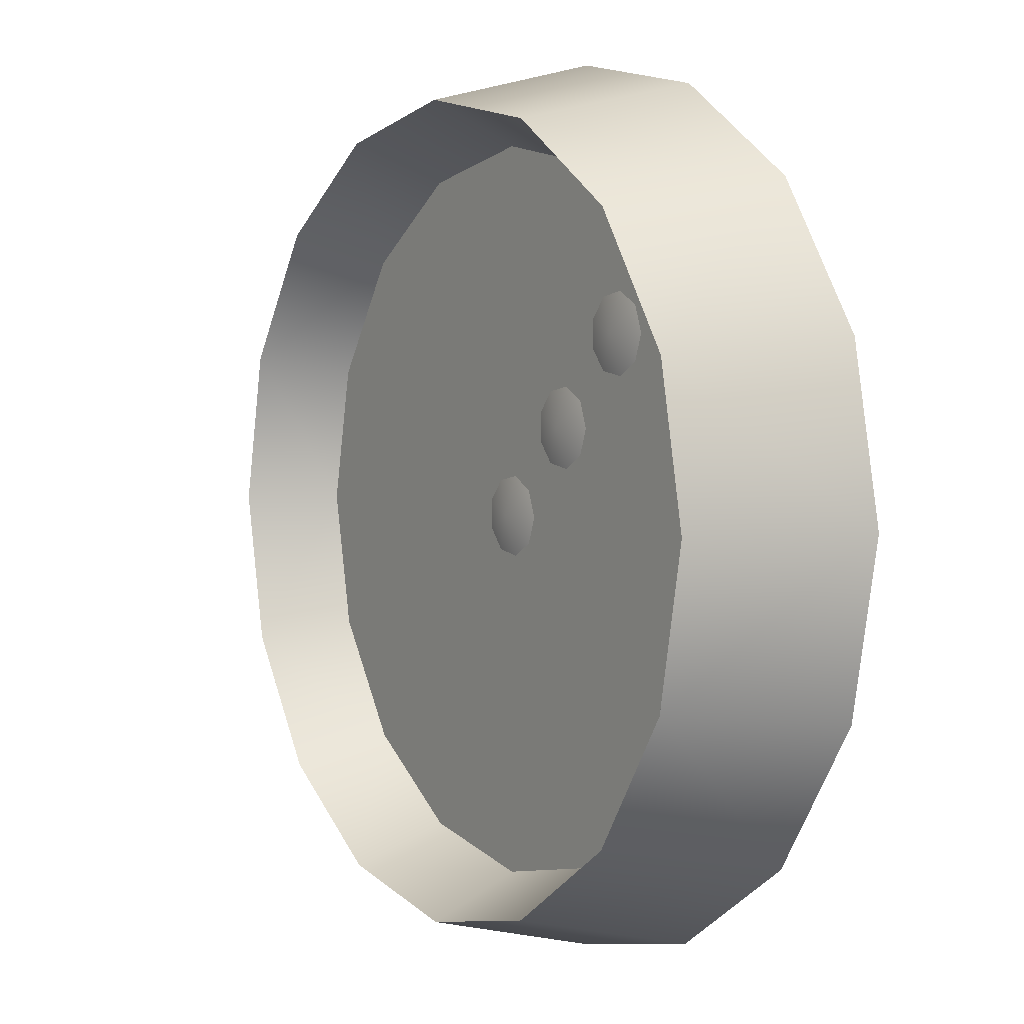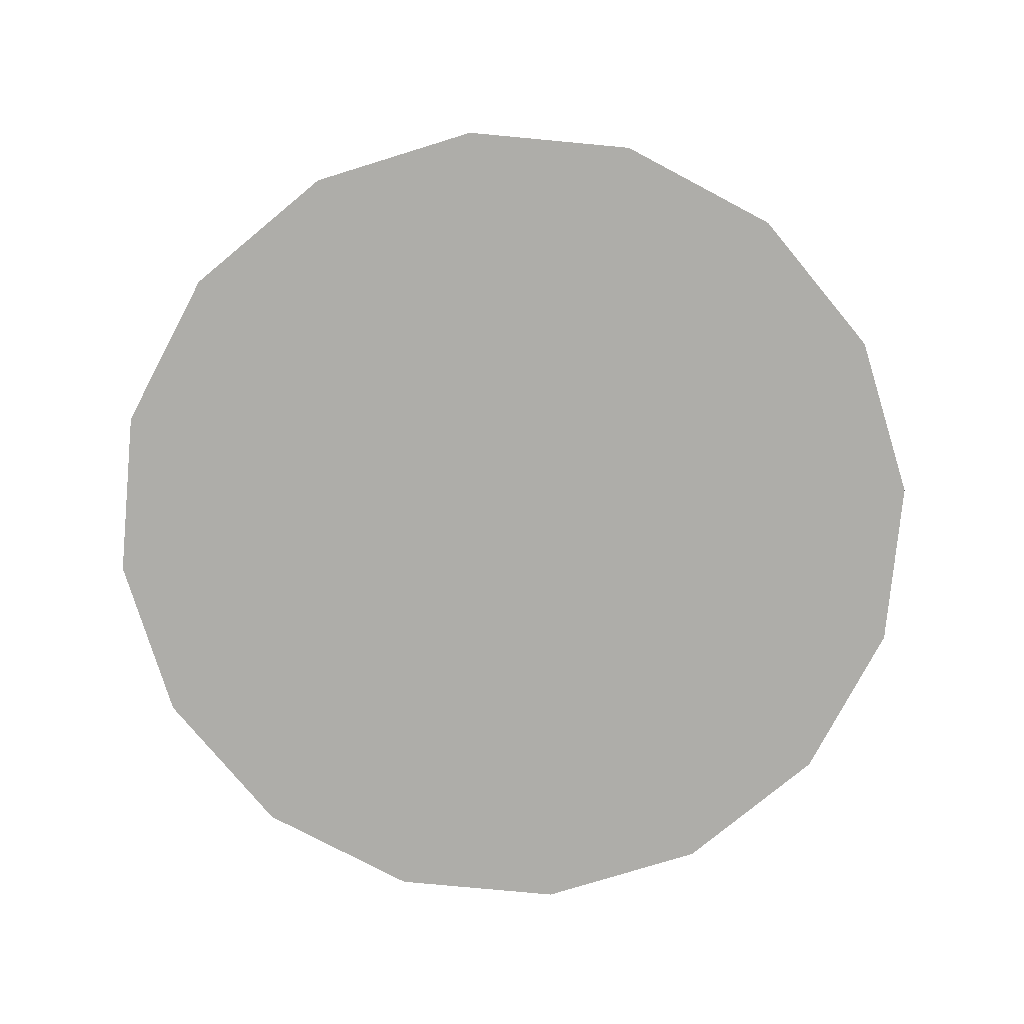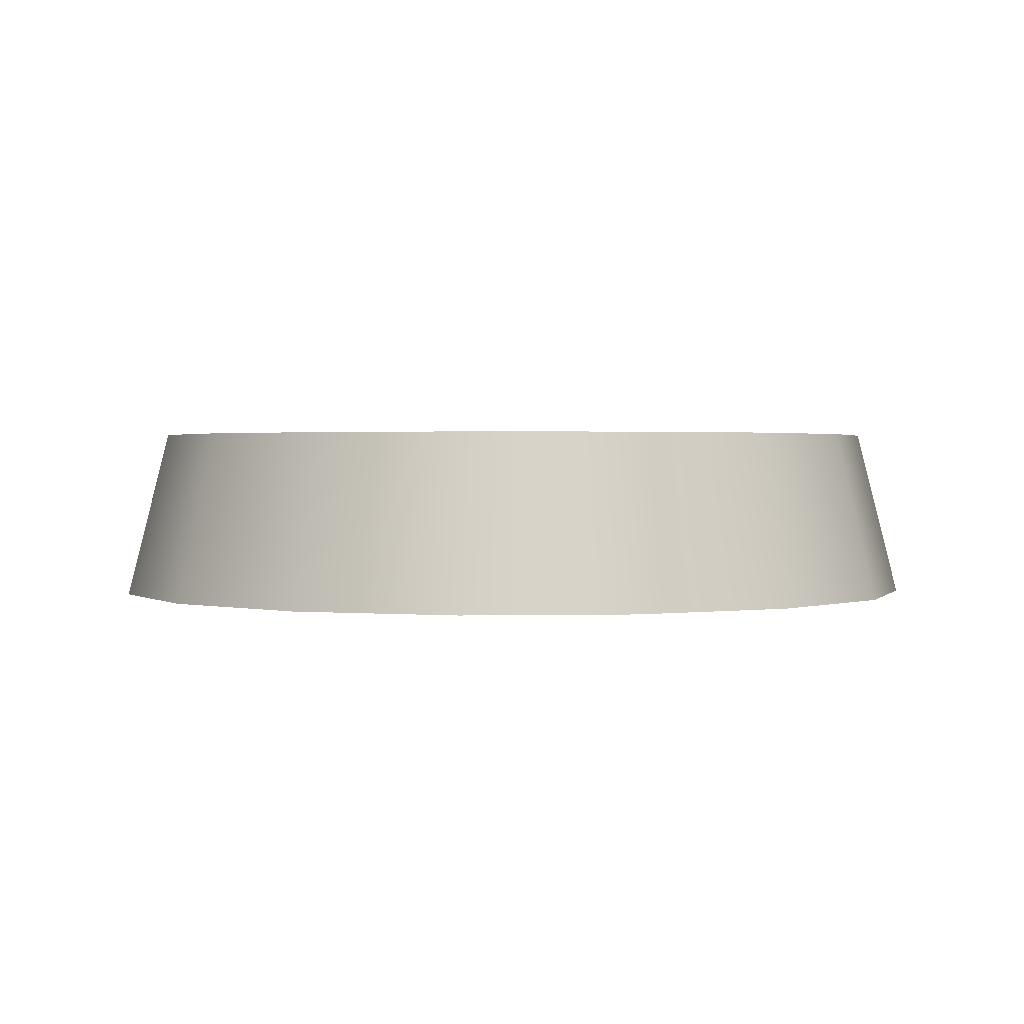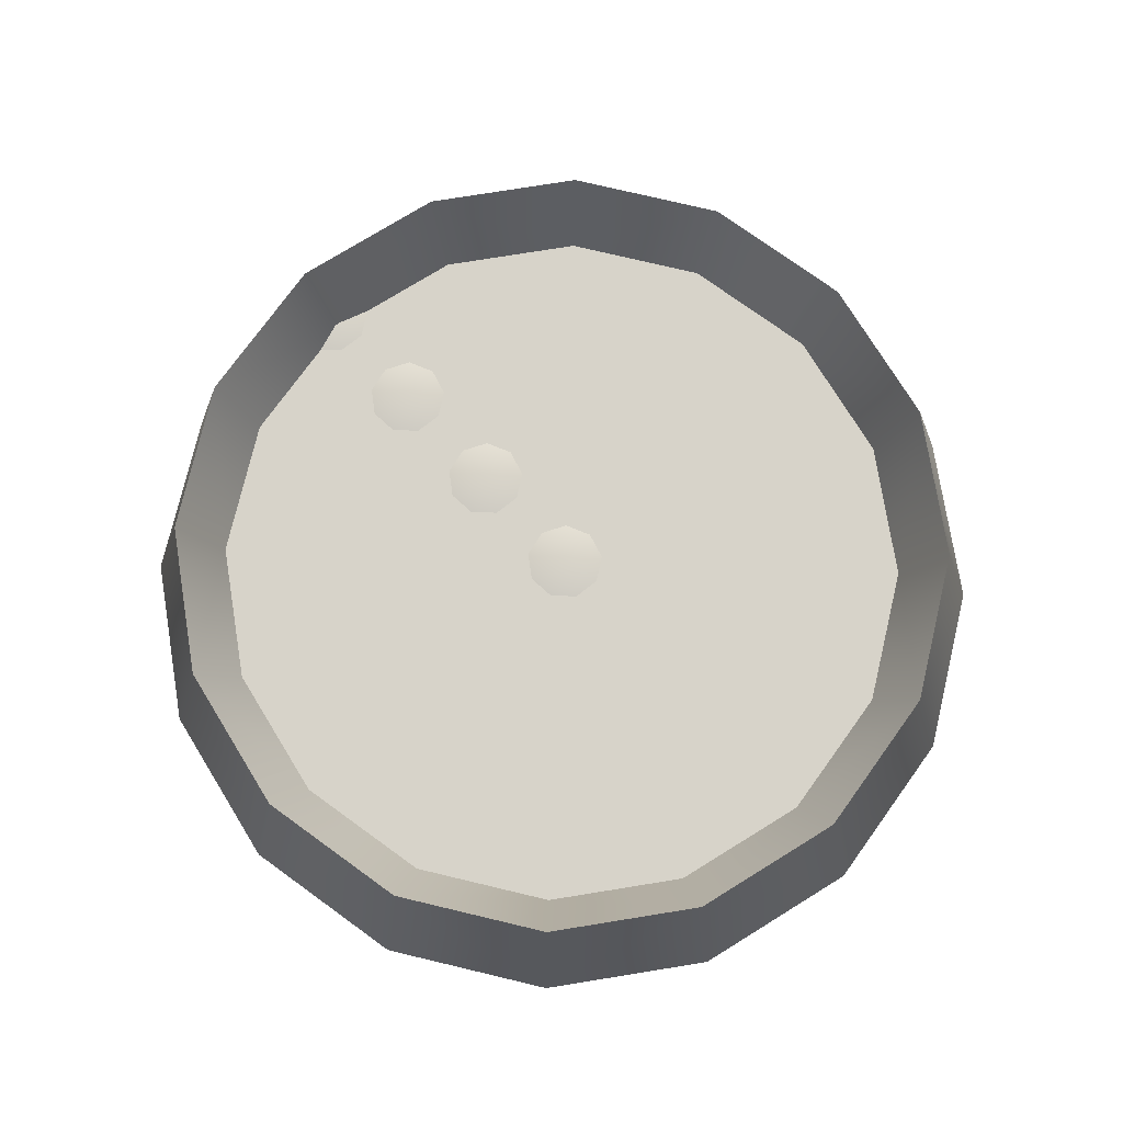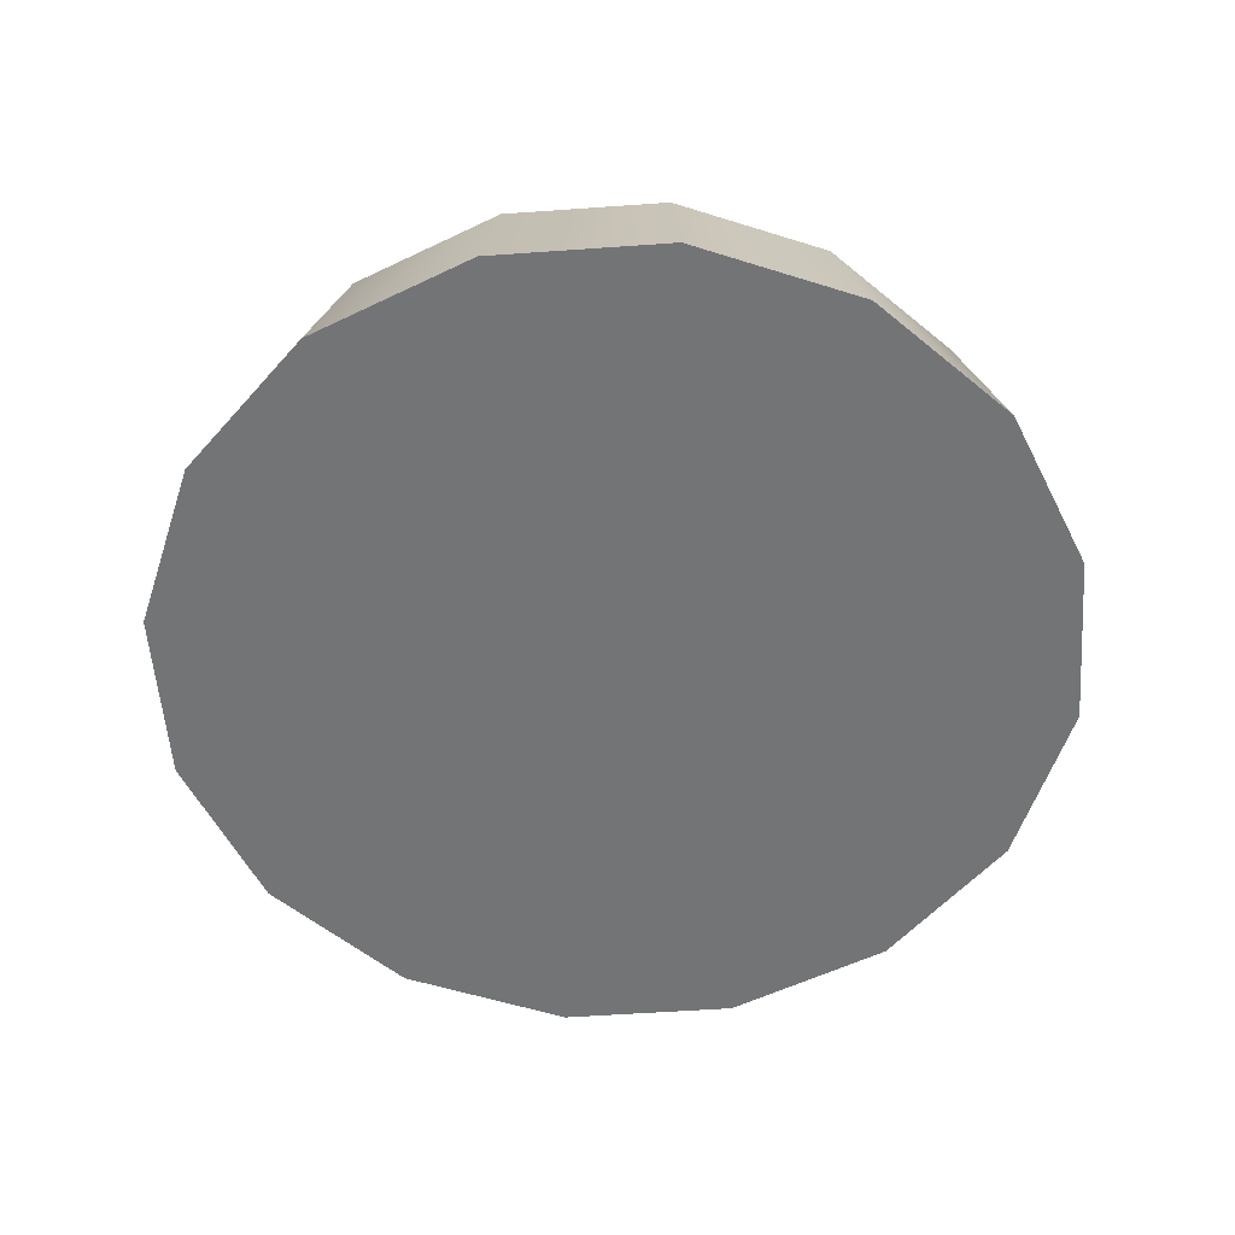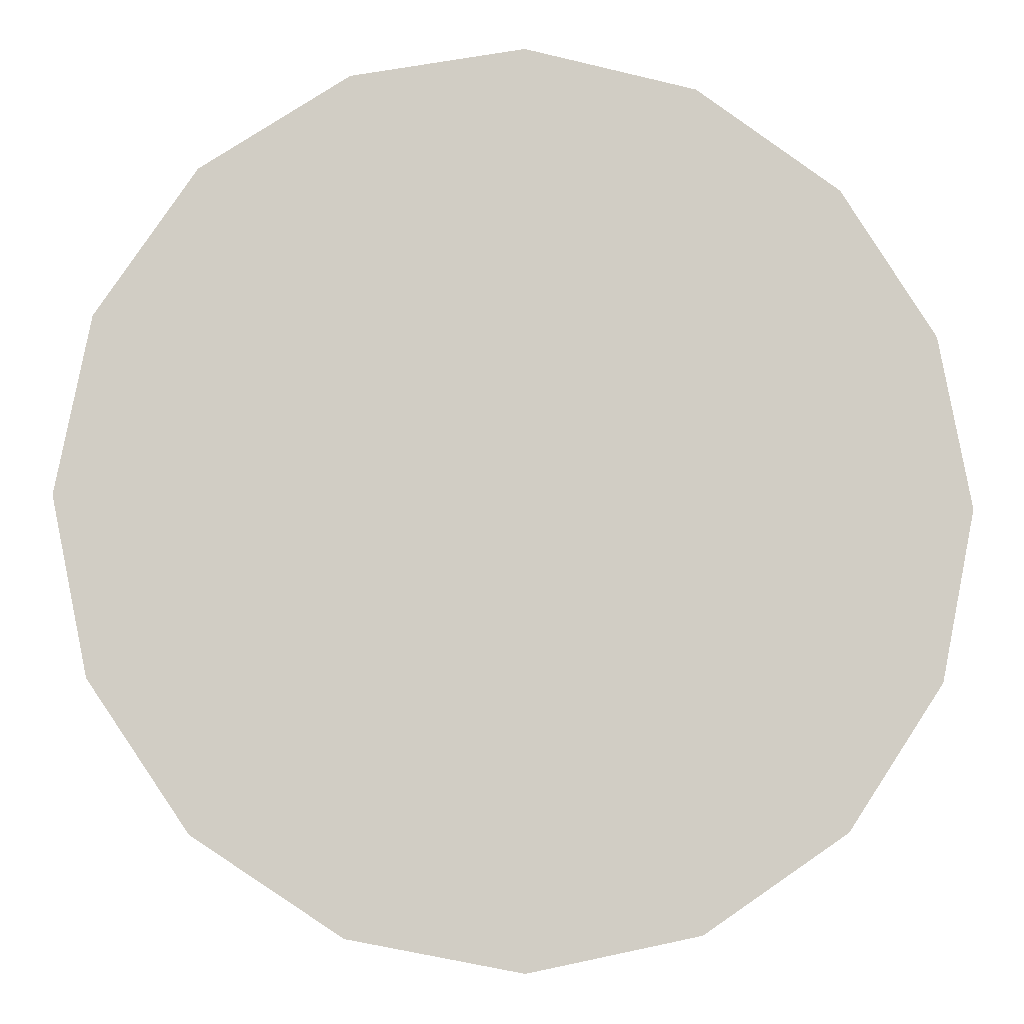
<metadata>
{"format":"obj","ext":"obj","renderer":"f3d","projection":"perspective","resolution":1024,"background":"white","views":[{"elev":3.3,"azim":57.2,"up":"+Y"},{"elev":-77.1,"azim":-39.1,"up":"+Z"},{"elev":1.4,"azim":-105.9,"up":"+Z"},{"elev":76.2,"azim":-87.9,"up":"+Z"},{"elev":-56.2,"azim":173.0,"up":"+Z"},{"elev":-6.1,"azim":171.9,"up":"+Y"}]}
</metadata>
<code>
o Cube7_extract8
v -0.2 -0.33 -0.399
v -0.2 -0.23 -0.399
v 0.2 -0.33 -0.399
v 0.2 -0.23 -0.399
g Cube7_extract8_default
f 1 3 2
f 2 3 4
o Cylinder1
v 0.45 3.172e-17 -0.3
v 0.4157 -0.1722 -0.3
v 0.3182 -0.3182 -0.3
v 0.1722 -0.4157 -0.3
v 2.547e-17 -0.45 -0.3
v -0.1722 -0.4157 -0.3
v -0.3182 -0.3182 -0.3
v -0.4157 -0.1722 -0.3
v -0.45 -2.338e-17 -0.3
v -0.4157 0.1722 -0.3
v -0.3182 0.3182 -0.3
v -0.1722 0.4157 -0.3
v -8.475e-17 0.45 -0.3
v 0.1722 0.4157 -0.3
v 0.3182 0.3182 -0.3
v 0.4157 0.1722 -0.3
v 0.5 -3.235e-17 -0.5
v 0.4619 -0.1913 -0.5
v 0.3536 -0.3536 -0.5
v 0.1913 -0.4619 -0.5
v 3.062e-17 -0.5 -0.5
v -0.1913 -0.4619 -0.5
v -0.3536 -0.3536 -0.5
v -0.4619 -0.1913 -0.5
v -0.5 -9.358e-17 -0.5
v -0.4619 0.1913 -0.5
v -0.3536 0.3536 -0.5
v -0.1913 0.4619 -0.5
v -9.185e-17 0.5 -0.5
v 0.1913 0.4619 -0.5
v 0.3536 0.3536 -0.5
v 0.4619 0.1913 -0.5
v 0.3742 -0.155 -0.4
v 0.405 3.109e-17 -0.4
v 0.3742 0.155 -0.4
v 0.2864 0.2864 -0.4
v 0.155 0.3742 -0.4
v -8.475e-17 0.405 -0.4
v -0.155 0.3742 -0.4
v -0.2864 0.2864 -0.4
v -0.3742 0.155 -0.4
v -0.405 -1.765e-17 -0.4
v -0.3742 -0.155 -0.4
v -0.2864 -0.2864 -0.4
v -0.155 -0.3742 -0.4
v 2.547e-17 -0.405 -0.4
v 0.155 -0.3742 -0.4
v 0.2864 -0.2864 -0.4
v 0.05 -0.004 -0.401
v 0.0383 -0.03614 -0.401
v 0.008682 -0.05324 -0.401
v -0.025 -0.0473 -0.401
v -0.04698 -0.0211 -0.401
v -0.04698 0.0131 -0.401
v -0.025 0.0393 -0.401
v 0.008682 0.04524 -0.401
v 0.0383 0.02814 -0.401
v 0 -0.004 -0.391
v 0.35 0.296 -0.401
v 0.3383 0.2639 -0.401
v 0.3087 0.2468 -0.401
v 0.275 0.2527 -0.401
v 0.253 0.2789 -0.401
v 0.253 0.3131 -0.401
v 0.275 0.3393 -0.401
v 0.3087 0.3452 -0.401
v 0.3383 0.3281 -0.401
v 0.3 0.296 -0.391
v 0.25 0.196 -0.401
v 0.2383 0.1639 -0.401
v 0.2087 0.1468 -0.401
v 0.175 0.1527 -0.401
v 0.153 0.1789 -0.401
v 0.153 0.2131 -0.401
v 0.175 0.2393 -0.401
v 0.2087 0.2452 -0.401
v 0.2383 0.2281 -0.401
v 0.2 0.196 -0.391
v 0.15 0.096 -0.401
v 0.1383 0.06386 -0.401
v 0.1087 0.04676 -0.401
v 0.075 0.0527 -0.401
v 0.05302 0.0789 -0.401
v 0.05302 0.1131 -0.401
v 0.075 0.1393 -0.401
v 0.1087 0.1452 -0.401
v 0.1383 0.1281 -0.401
v 0.1 0.096 -0.391
g Cylinder1_cone2_auv
f 21 29 36
f 22 28 21
f 23 27 22
f 24 26 23
f 25 26 24
f 27 23 26
f 28 22 27
f 29 21 28
f 30 36 29
f 31 35 30
f 32 34 31
f 33 34 32
f 35 31 34
f 36 30 35
f 37 39 52
f 38 39 37
f 40 52 39
f 41 51 40
f 42 50 41
f 43 49 42
f 44 48 43
f 45 47 44
f 46 47 45
f 48 44 47
f 49 43 48
f 50 42 49
f 51 41 50
f 52 40 51
f 53 62 54
f 54 62 55
f 55 62 56
f 56 62 57
f 57 62 58
f 58 62 59
f 59 62 60
f 60 62 61
f 61 62 53
f 63 68 71
f 64 67 63
f 65 66 64
f 67 64 66
f 68 63 67
f 69 71 68
f 70 71 69
f 73 78 81
f 74 77 73
f 75 76 74
f 77 74 76
f 78 73 77
f 79 81 78
f 80 81 79
f 83 92 84
f 84 92 85
f 85 92 86
f 86 92 87
f 87 92 88
f 88 92 89
f 89 92 90
f 90 92 91
f 91 92 83
f 5 38 6
f 6 52 7
f 7 52 8
f 8 50 9
f 9 50 10
f 10 48 11
f 11 48 12
f 12 46 13
f 13 46 14
f 14 44 15
f 15 44 16
f 16 42 17
f 17 42 18
f 18 40 19
f 19 40 20
f 20 38 5
f 37 6 38
f 37 52 6
f 38 20 39
f 39 20 40
f 40 18 41
f 41 18 42
f 42 16 43
f 43 16 44
f 44 14 45
f 45 14 46
f 46 12 47
f 47 12 48
f 48 10 49
f 49 10 50
f 50 8 51
f 51 8 52
f 53 58 61
f 54 57 53
f 55 56 54
f 57 54 56
f 58 53 57
f 59 61 58
f 60 61 59
f 63 72 64
f 64 72 65
f 65 72 66
f 66 72 67
f 67 72 68
f 68 72 69
f 69 72 70
f 70 72 71
f 71 72 63
f 73 82 74
f 74 82 75
f 75 82 76
f 76 82 77
f 77 82 78
f 78 82 79
f 79 82 80
f 80 82 81
f 81 82 73
f 83 88 91
f 84 87 83
f 85 86 84
f 87 84 86
f 88 83 87
f 89 91 88
f 90 91 89
f 5 21 20
f 6 21 5
f 6 23 22
f 7 23 6
f 8 23 7
f 8 25 24
f 9 25 8
f 10 25 9
f 10 27 26
f 11 27 10
f 12 27 11
f 12 29 28
f 13 29 12
f 14 29 13
f 14 31 30
f 15 31 14
f 16 31 15
f 16 33 32
f 17 33 16
f 18 33 17
f 18 35 34
f 19 35 18
f 20 21 36
f 20 35 19
f 22 21 6
f 24 23 8
f 26 25 10
f 28 27 12
f 30 29 14
f 32 31 16
f 34 33 18
f 36 35 20

</code>
